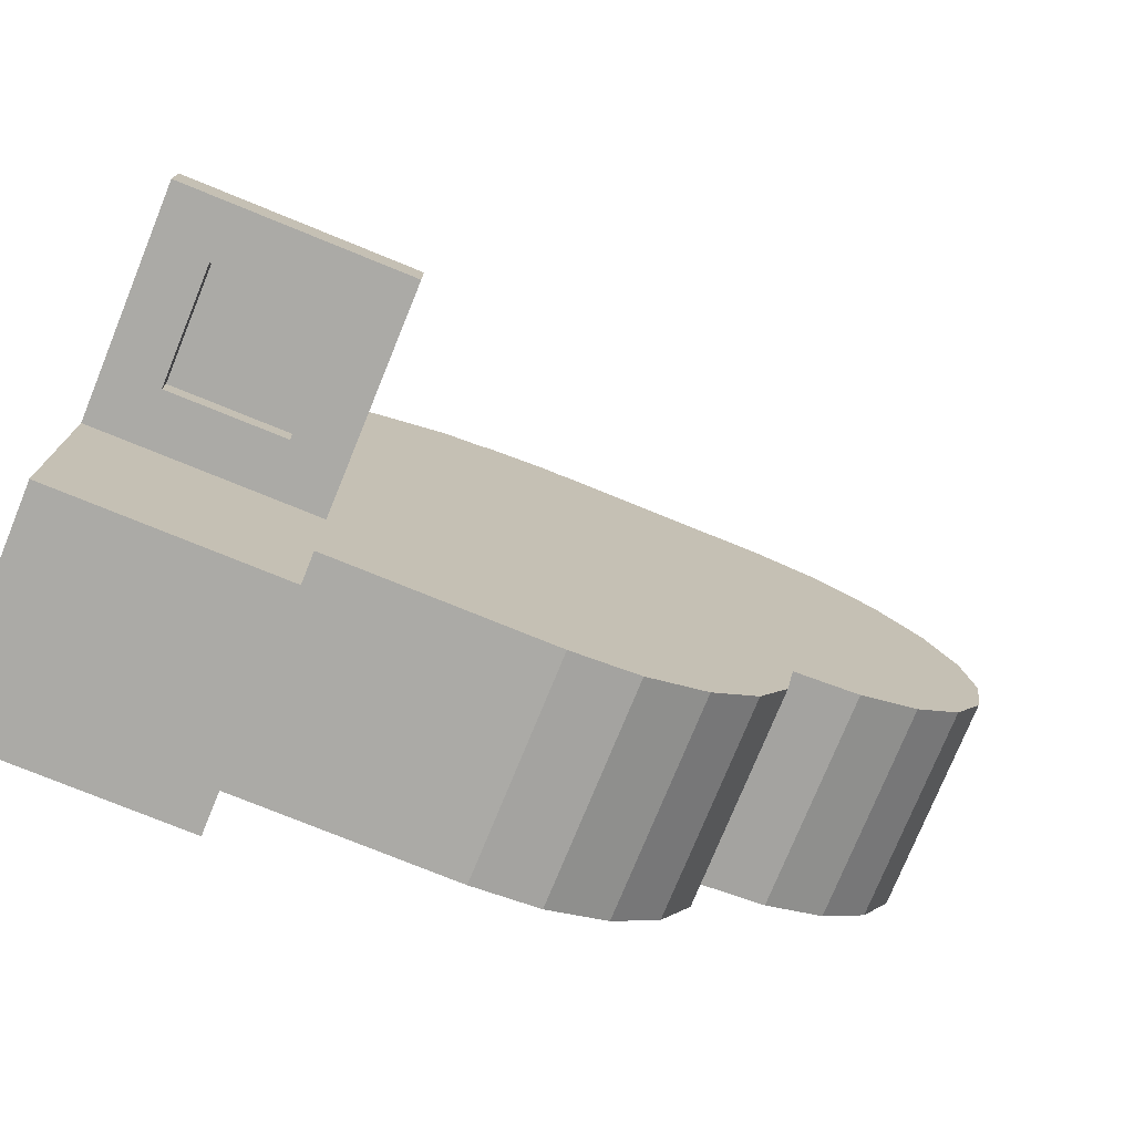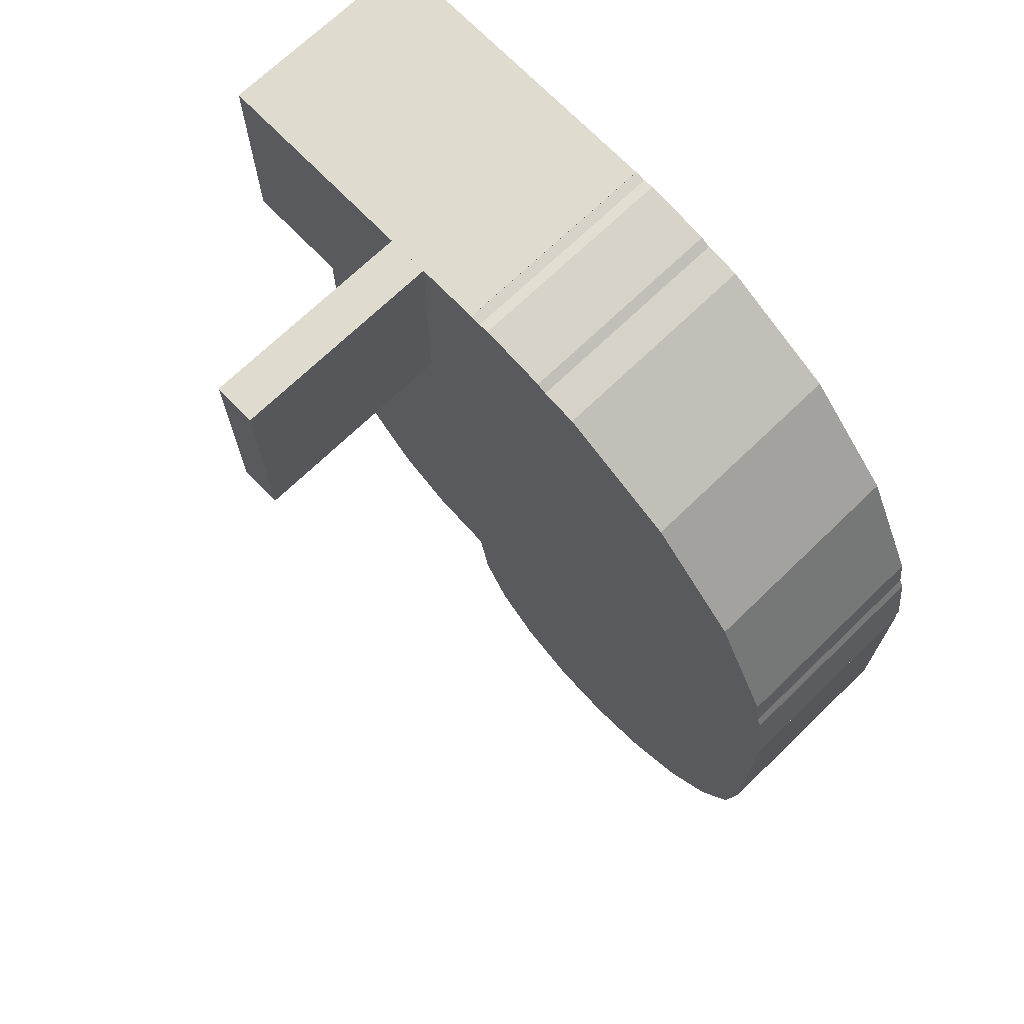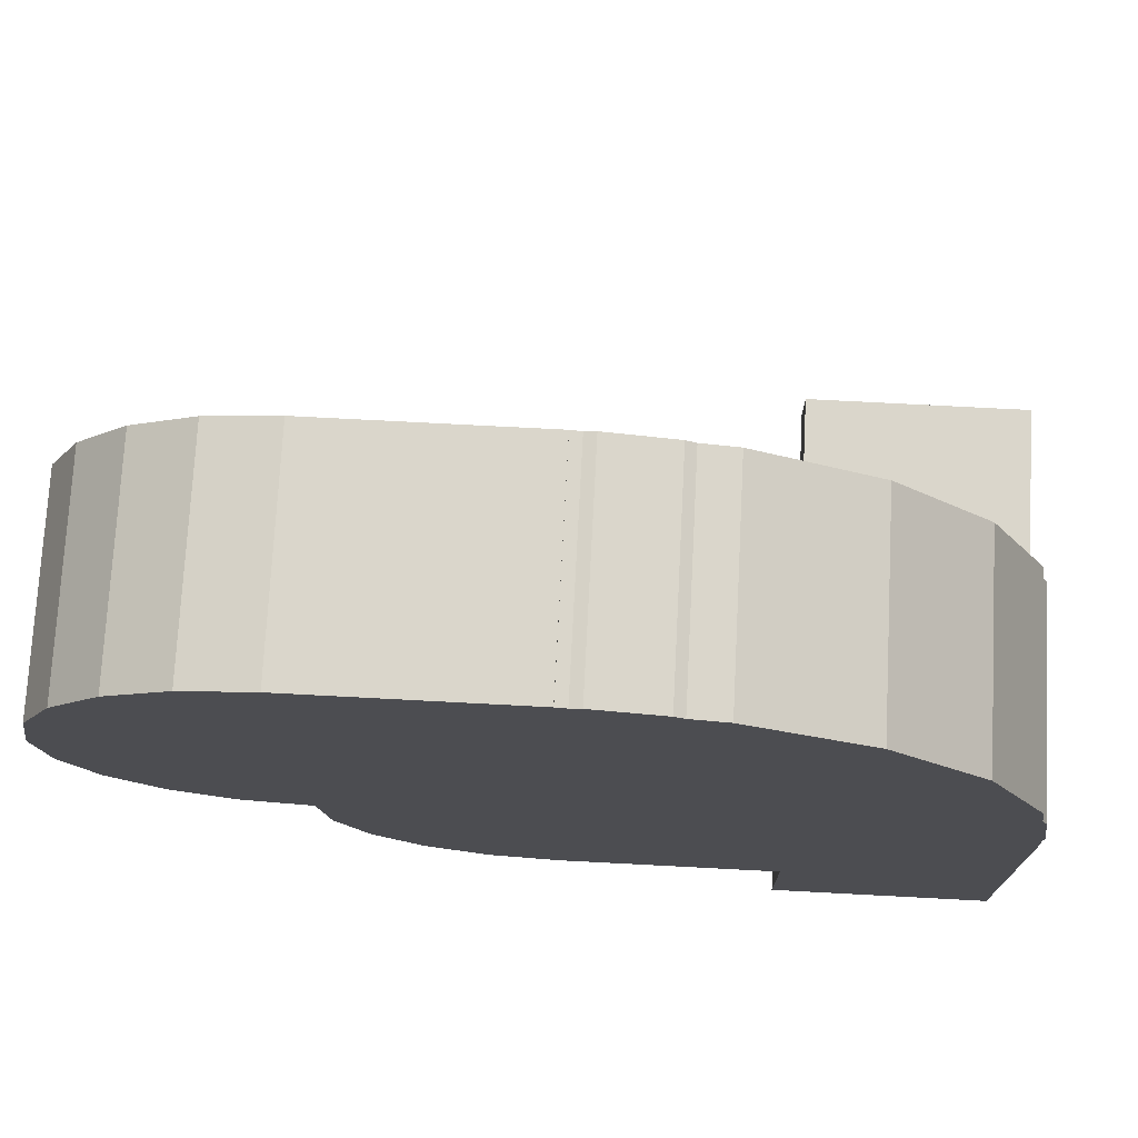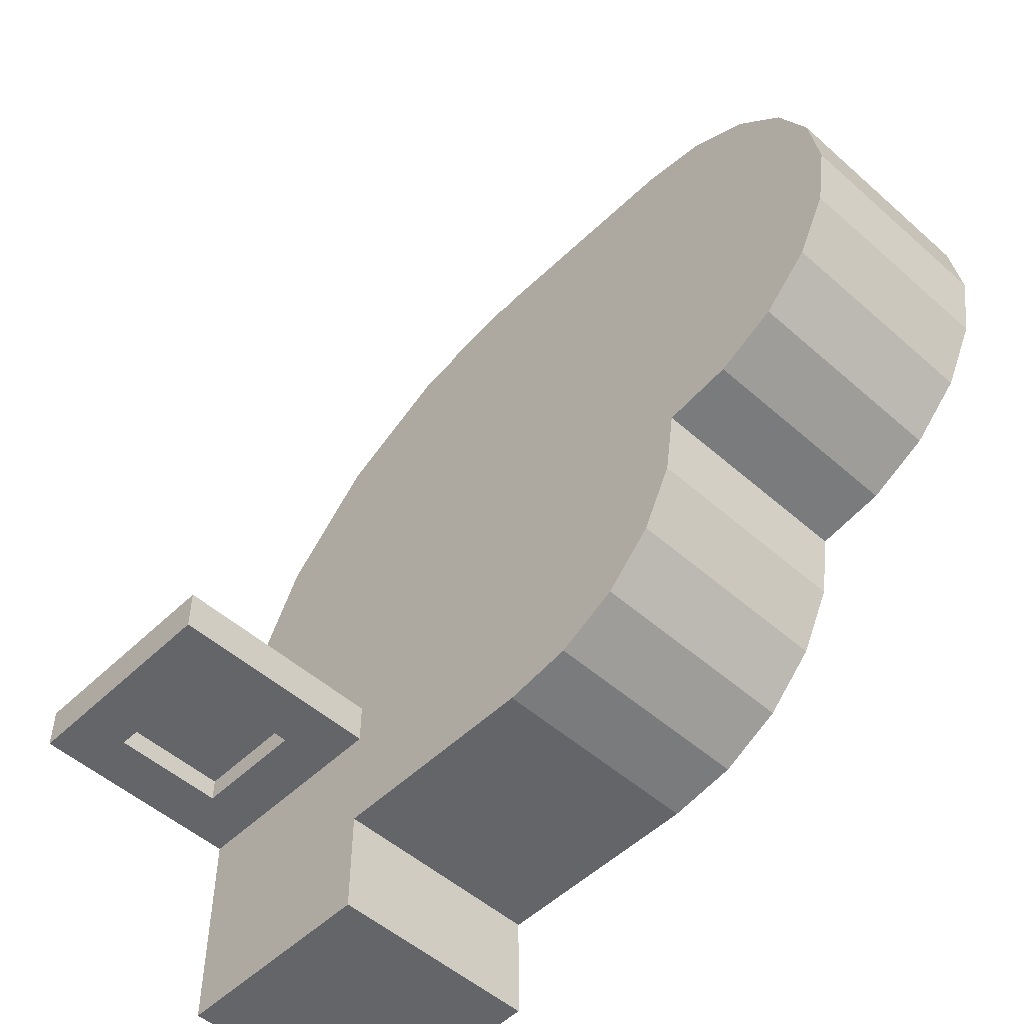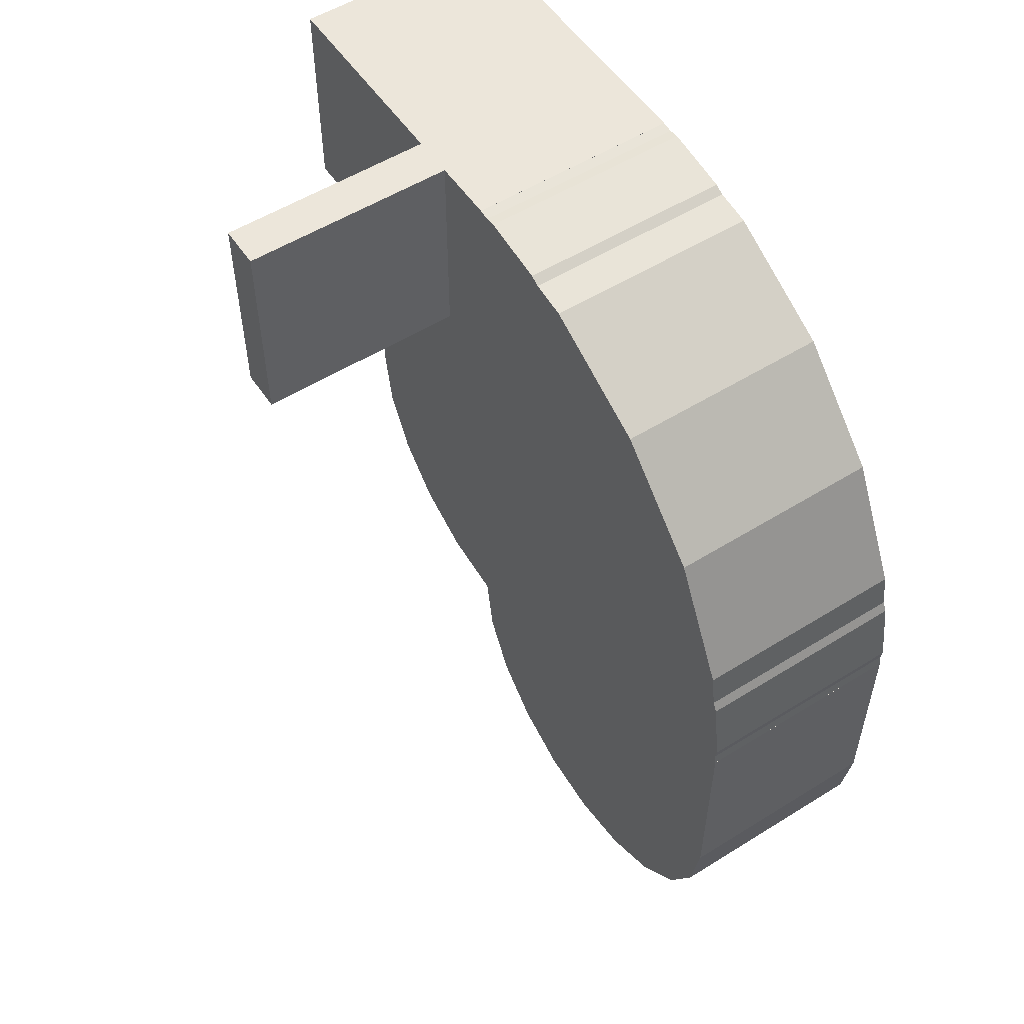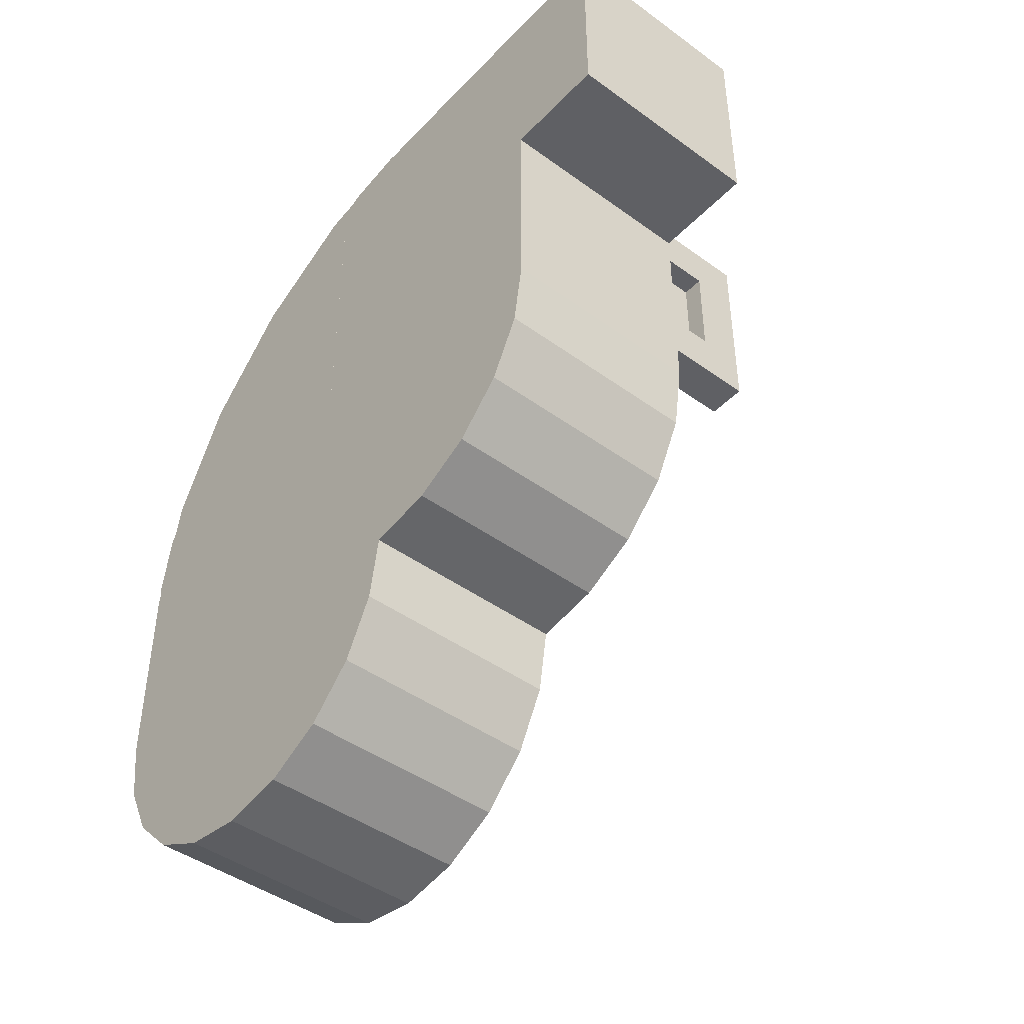
<metadata>
{"format":"obj","ext":"obj","renderer":"f3d","projection":"perspective","resolution":1024,"background":"white","views":[{"elev":-75.8,"azim":67.8,"up":"+Y"},{"elev":70.5,"azim":136.0,"up":"+Z"},{"elev":73.8,"azim":-87.0,"up":"+Y"},{"elev":-51.4,"azim":136.2,"up":"+Y"},{"elev":54.4,"azim":146.6,"up":"+Z"},{"elev":-44.5,"azim":-40.2,"up":"+Z"}]}
</metadata>
<code>
o group_0_undefined.023
v 0.7002 1.2 2.029
v 0.7002 1 2.029
v 1.7 1 2.029
v 1.7 1.2 2.029
v -0.2998 1.5 2.029
v -0.2998 -0 2.029
v 0.7 -0 2.029
v 0.7 1.5 2.029
v 0.9399 1.11 1.269
v 0.9399 1.11 1.79
v 0.9399 1 1.79
v 0.9399 1 1.269
v 1.461 1.11 1.79
v 1.461 1.11 1.269
v 1.461 1 1.269
v 1.461 1 1.79
v 0.7002 1.2 1.029
v 1.7 1.2 1.029
v 0.7 1.954 1.957
v -0.2998 2 1.95
v -0.2998 1.954 1.957
v 1.7 1 1.029
v 0.7 3.492 0.07928
v -0.3 3.492 0.07928
v -0.3 3.5 0.1293
v 0.7 3.5 0.1293
v 0.7 -0 1.029
v 0.7 0.5 1.029
v 0.7 1.5 2.013
v 0.7 3.088 -1.78
v 0.7 3.309 -1.558
v 0.7 1.5 -0.9707
v -0.3 3.451 0.4383
v 0.7 3.451 0.4383
v 0.7002 1 1.029
v -0.3 1.691 -1.558
v 0.7 1.691 -1.558
v 0.7 1.549 -1.28
v -0.3 1.549 -1.28
v 0.7 1.55 2.021
v 0.7 3.402 0.6473
v 0.7 1.6 2.029
v -0.3 1.912 -1.78
v 0.7 1.912 -1.78
v 0.7 0.5 0.02932
v 0.7 1.5 2.014
v -0.3 2.191 -1.922
v 0.7 2.191 -1.922
v -0.3 3.428 0.4836
v 0.7 3.428 0.4836
v -0.2998 1.55 2.021
v -0.2998 1.5 2.029
v 0.7 1.5 2.029
v 0.7 3.5 0.02961
v -0.3 3.5 0.02961
v -0.3 2.5 -1.971
v 0.7 2.5 -1.971
v 0.7 3.484 0.02961
v 0.7 2.809 -1.922
v -0.3 2.809 -1.922
v -0.3 3.402 0.6473
v -0.3 3.118 1.205
v -0.3 2 0.3291
v -0.3 2.676 1.647
v -0.3 2.118 1.931
v -0.3 2 1.95
v 0.7 2.118 1.931
v 0.7 1.909 1.98
v -0.3 3.088 -1.78
v -0.2998 -0 1.029
v 0.7 0.5489 -0.2797
v 0.7 3.118 1.205
v -0.3 0.9122 -0.7797
v -0.3 1.191 -0.9218
v -0.3 0.691 -0.5585
v -0.3 0.5489 -0.2797
v 0.7 2.676 1.647
v -0.3 0.5 0.02932
v 0.7 3.484 0.02932
v -0.3 3.484 0.02932
v -0.3 3.484 0.02961
v 0.7 0.691 -0.5585
v 0.7 1.191 -0.9218
v -0.2998 1.909 1.98
v 0.7 0.9122 -0.7797
v -0.2998 0.5 0.3291
v -0.2998 0.5 1.029
v -0.2998 1.6 2.029
v -0.3 1.5 -0.9707
v -0.2998 1.5 2.014
v -0.2998 1.5 2.013
v -0.2998 2 0.3291
v -0.3 0.5 0.3291
v -0.3 3.309 -1.558
v -0.3 3.451 -1.28
v -0.3 3.5 -0.9707
v -0.3 3.5 0.02932
v 0.7 3.5 0.02932
v 0.7 3.5 -0.9707
v 0.7 3.451 -1.28
f 1 2 3
f 1 3 4
f 5 6 7
f 5 7 8
f 9 10 11
f 9 11 12
f 13 14 15
f 13 15 16
f 17 1 4
f 17 4 18
f 10 9 14
f 10 14 13
f 2 12 11
f 19 20 21
f 22 3 15
f 16 15 3
f 11 10 13
f 11 13 16
f 4 3 22
f 15 14 9
f 15 9 12
f 23 24 25
f 23 25 26
f 16 3 11
f 3 2 11
f 4 22 18
f 27 28 7
f 28 29 7
f 30 31 32
f 25 33 34
f 25 34 26
f 22 15 12
f 2 35 12
f 22 12 35
f 8 7 29
f 36 37 38
f 36 38 39
f 40 41 42
f 43 44 37
f 43 37 36
f 29 45 46
f 47 48 44
f 47 44 43
f 33 49 50
f 33 50 34
f 40 51 52
f 40 52 53
f 54 55 24
f 54 24 23
f 56 57 48
f 56 48 47
f 54 23 58
f 23 26 40
f 34 40 26
f 41 40 50
f 30 32 59
f 57 59 32
f 57 32 38
f 57 38 37
f 57 37 44
f 57 44 48
f 60 59 57
f 60 57 56
f 50 49 61
f 50 61 41
f 62 63 64
f 65 64 63
f 66 20 65
f 67 65 20
f 67 20 19
f 53 46 40
f 68 42 19
f 69 30 59
f 69 59 60
f 6 70 27
f 6 27 7
f 45 71 40
f 40 46 45
f 45 29 28
f 1 17 35
f 41 62 72
f 61 62 41
f 73 63 74
f 75 63 73
f 76 63 75
f 19 41 67
f 77 67 72
f 19 42 41
f 72 67 41
f 62 64 77
f 62 77 72
f 1 35 2
f 76 71 45
f 76 45 78
f 79 80 81
f 79 81 58
f 64 65 67
f 64 67 77
f 75 82 71
f 75 71 76
f 58 23 32
f 79 58 32
f 32 40 83
f 19 21 84
f 19 84 68
f 54 58 81
f 54 81 55
f 73 85 82
f 73 82 75
f 45 28 86
f 87 86 28
f 84 88 68
f 74 83 85
f 74 85 73
f 89 32 83
f 89 83 74
f 46 90 91
f 46 91 29
f 92 86 87
f 90 92 91
f 88 42 68
f 93 78 86
f 78 45 86
f 94 89 95
f 69 89 94
f 63 80 89
f 96 80 97
f 42 88 51
f 42 51 40
f 63 92 66
f 25 63 33
f 24 63 25
f 21 92 84
f 86 92 63
f 86 63 93
f 60 56 69
f 69 56 47
f 69 47 43
f 69 43 36
f 69 36 39
f 69 39 89
f 78 63 76
f 89 74 63
f 97 98 99
f 97 99 96
f 79 98 97
f 79 97 80
f 52 90 46
f 52 46 53
f 94 31 30
f 94 30 69
f 94 95 100
f 94 100 31
f 95 96 99
f 95 99 100
f 49 63 61
f 81 63 24
f 55 81 24
f 80 63 81
f 96 89 80
f 49 33 63
f 39 38 32
f 39 32 89
f 82 40 71
f 85 40 82
f 83 40 85
f 87 91 92
f 90 51 92
f 52 51 90
f 88 84 92
f 51 88 92
f 20 92 21
f 66 65 63
f 99 32 100
f 31 100 32
f 98 79 99
f 79 32 99
f 66 92 20
f 62 61 63
f 95 89 96
f 93 63 78
f 91 5 8
f 91 8 29
f 70 6 87
f 6 91 87
f 5 91 6
f 17 18 22
f 17 22 35
f 28 27 70
f 28 70 87
f 50 40 34
f 40 32 23

</code>
